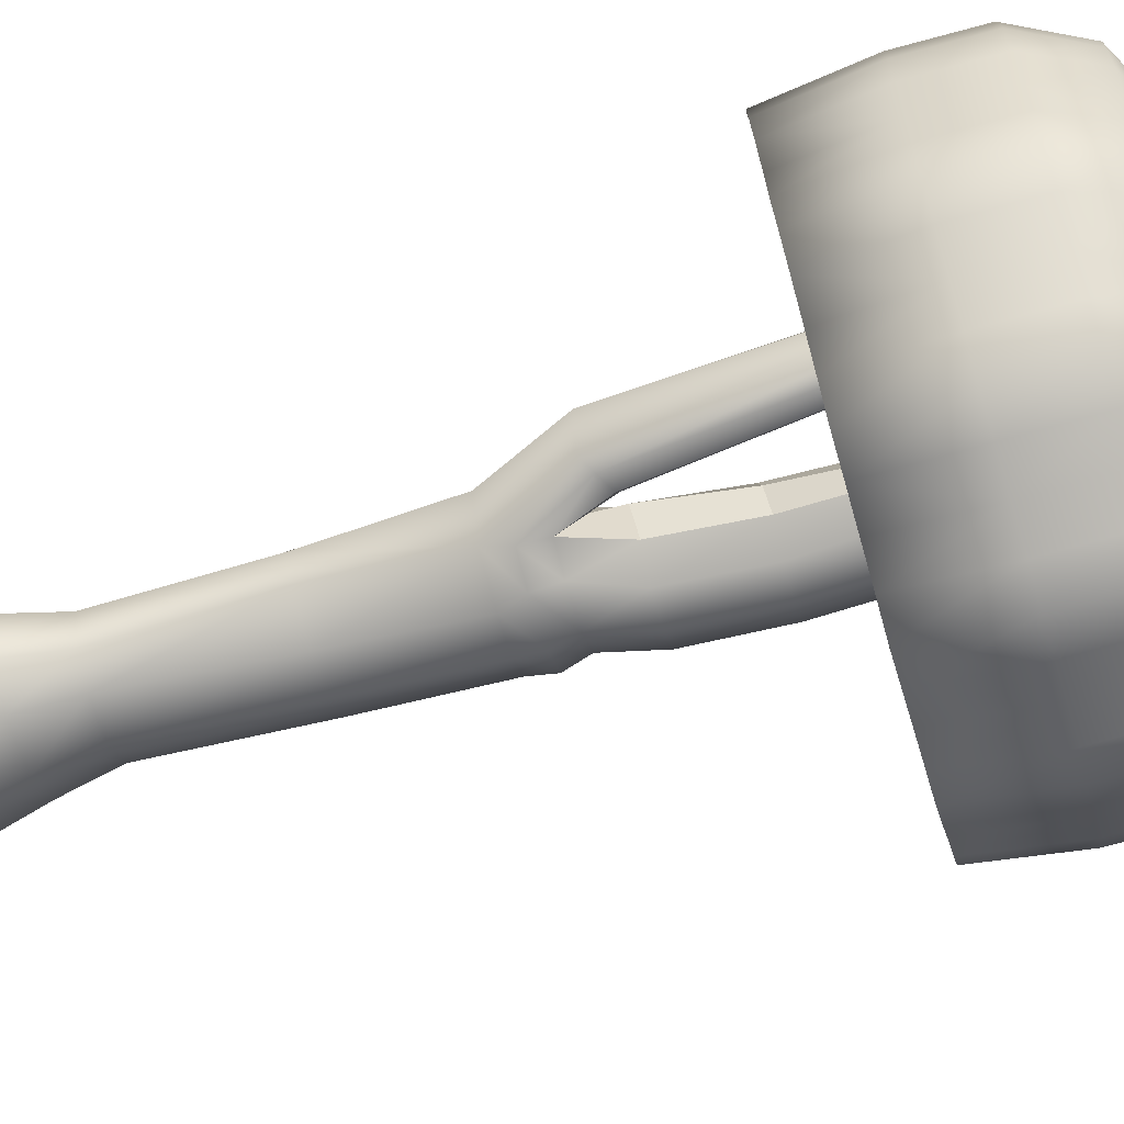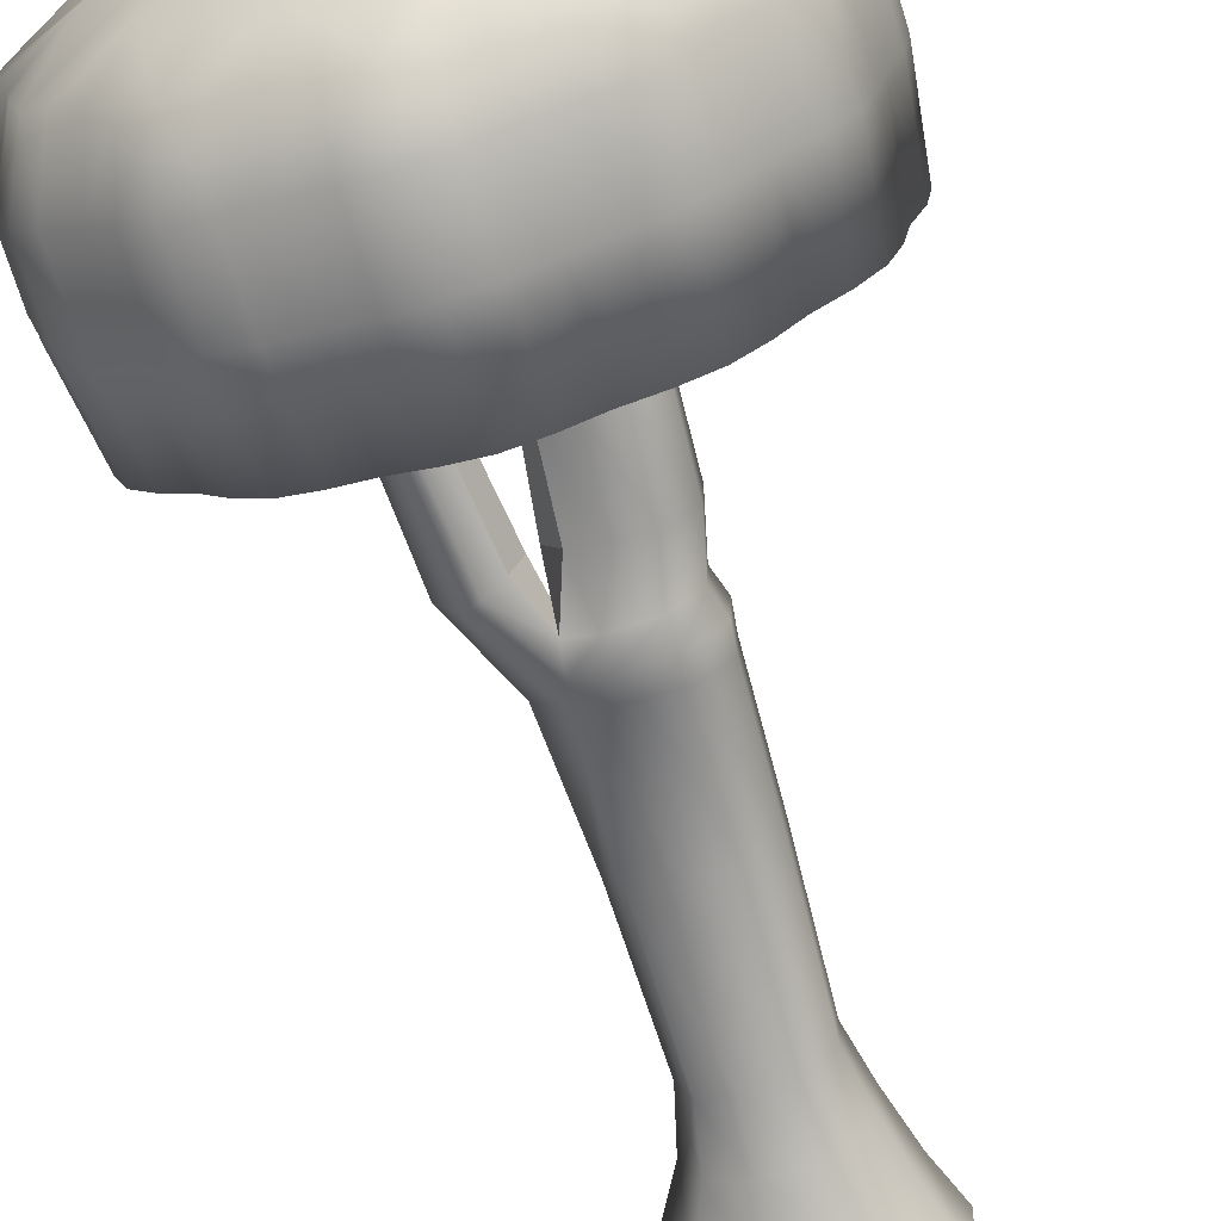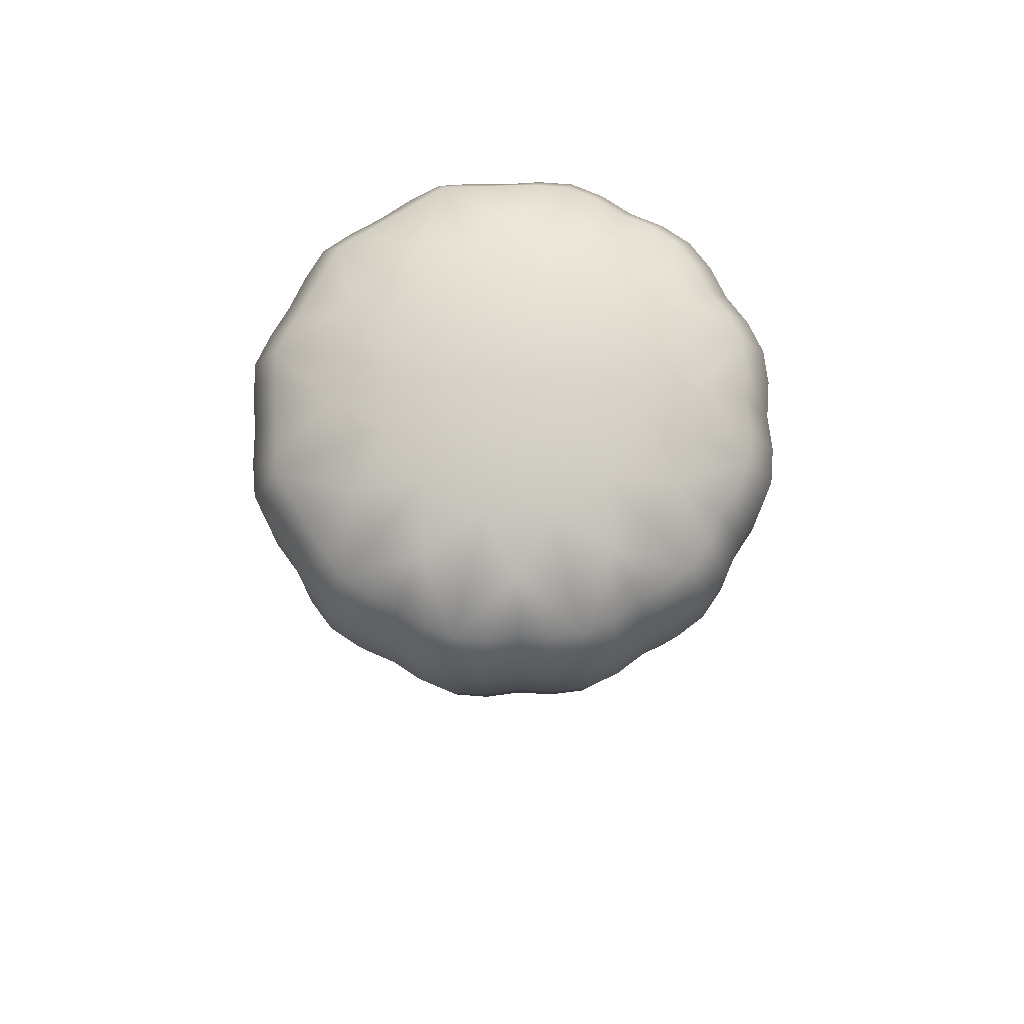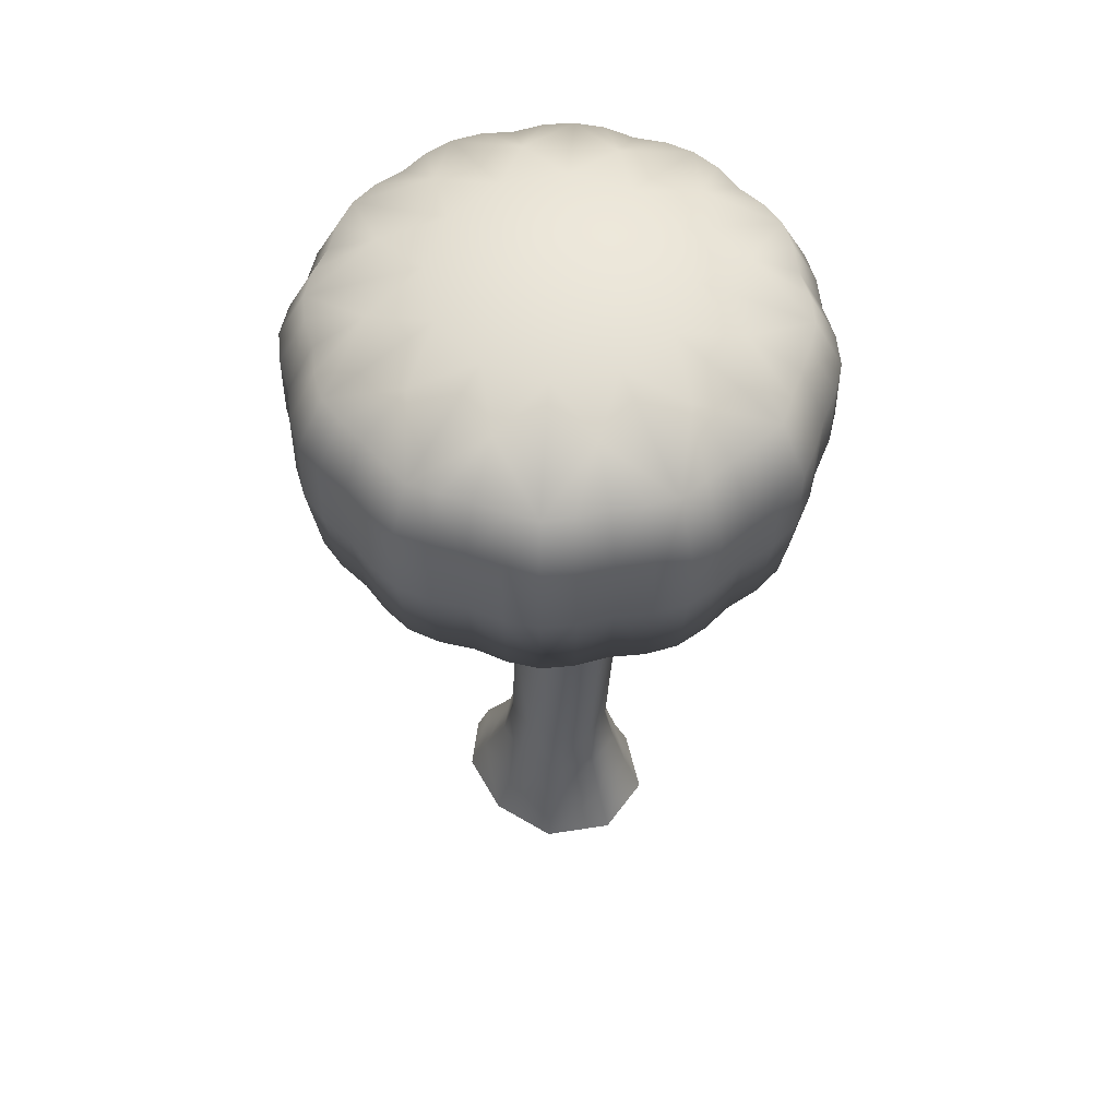
<metadata>
{"format":"obj","ext":"obj","renderer":"f3d","projection":"perspective","resolution":1024,"background":"white","views":[{"elev":-66.7,"azim":106.4,"up":"+Z"},{"elev":-68.3,"azim":-162.7,"up":"+Z"},{"elev":75.7,"azim":-16.6,"up":"+Y"},{"elev":56.6,"azim":-146.2,"up":"+Y"}]}
</metadata>
<code>
v  -89.09 -23.49 470.7
v  -84.83 -23.49 471.4
v  -86.23 -7.154 471.8
v  -90.24 -7.154 471.2
v  -82.4 9.205 461.7
v  -85.62 9.205 460.4
v  -85.67 11.91 461
v  -82.78 11.91 462.5
v  -90.59 -41.82 456.7
v  -89.84 -36.07 458.5
v  -83.23 -36.07 458.3
v  -82.39 -41.82 456.4
v  -77.34 -36.07 460.9
v  -75.41 -41.82 460
v  -94.66 -36.07 463
v  -96.57 -41.82 462.3
v  -94.87 -36.07 469.2
v  -96.84 -41.82 470
v  -91.23 -41.82 475.2
v  -90.35 -36.07 473.4
v  -83.03 -41.82 474.5
v  -83.75 -36.07 474
v  -78.27 -36.1 470.1
v  -76.65 -41.87 471.1
v  -74.6 -36.07 465.6
v  -72.68 -41.82 465.5
v  -89.2 -29.44 460
v  -88.76 -23.49 461.1
v  -84.49 -23.49 461
v  -83.97 -29.44 459.9
v  -81.31 -23.49 462.1
v  -80.13 -29.44 461.6
v  -91.87 -23.49 464
v  -93.02 -29.44 463.6
v  -92.01 -23.49 468
v  -93.19 -29.44 468.5
v  -89.61 -29.44 471.9
v  -84.38 -29.44 471.7
v  -81.64 -23.44 468.3
v  -80.73 -29.41 469
v  -79.92 -23.49 465.7
v  -81.34 -7.305 463.1
v  -79.78 -7.154 465.7
v  -80.82 -7.154 468.5
v  -92.98 -7.154 467.9
v  -91.04 6.488 470.2
v  -93.6 6.488 467.8
v  -92.85 -7.154 464.1
v  -93.48 6.488 464.3
v  -90.75 6.488 461.7
v  -89.93 -7.154 461.4
v  -85.92 -7.154 461.3
v  -87 6.488 461.6
v  -109.3 51.27 483.4
v  -106.7 57.85 481.4
v  -108.8 57.77 478.9
v  -111.6 51.2 480.5
v  -74.95 51.5 439.1
v  -76.19 57.87 442
v  -73.09 57.77 443.2
v  -71.47 51.41 440.4
v  -62.36 57.87 455.8
v  -61.77 57.77 459.3
v  -58.75 51.41 458.4
v  -59.41 51.48 454.6
v  -57.4 51.48 462.1
v  -60.57 57.87 462.5
v  -60.02 57.77 465.8
v  -56.79 51.41 465.8
v  -70.53 57.87 445.3
v  -68.31 57.77 447.9
v  -66.09 51.41 445.7
v  -68.6 51.48 442.7
v  -63.08 51.48 448.2
v  -65.63 57.87 450.2
v  -63.52 57.77 452.7
v  -60.72 51.41 451.1
v  -101.8 57.86 486.3
v  -104 57.77 483.6
v  -106.2 51.22 485.9
v  -103.7 51.3 488.9
v  -97.38 51.36 492.6
v  -96.13 57.86 489.6
v  -99.22 57.77 488.4
v  -100.9 51.28 491.3
v  -89.43 57.87 491.4
v  -92.69 57.77 490.2
v  -93.5 51.34 493.2
v  -89.83 51.42 494.6
v  -82.49 51.46 494.6
v  -82.89 57.87 491.4
v  -86.16 57.77 491.9
v  -86.15 51.38 495.2
v  -76.19 57.87 489.6
v  -79.62 57.77 490.2
v  -78.81 51.41 493.2
v  -74.95 51.48 492.5
v  -68.6 51.48 488.9
v  -70.53 57.87 486.3
v  -73.09 57.77 488.4
v  -71.47 51.41 491.2
v  -65.63 57.87 481.4
v  -68.31 57.77 483.6
v  -66.09 51.41 485.8
v  -63.08 51.48 483.3
v  -59.41 51.48 477
v  -62.36 57.87 475.8
v  -63.52 57.77 478.9
v  -60.72 51.41 480.5
v  -60.57 57.87 469.1
v  -61.77 57.77 472.3
v  -58.75 51.41 473.1
v  -57.4 51.48 469.5
v  -97.9 63.13 459
v  -105.1 61.18 460.7
v  -99.72 63.13 465.8
v  -86.16 64.94 465.8
v  -74.41 63.13 459
v  -72.25 61.18 451.9
v  -79.37 63.13 454
v  -72.59 63.13 465.8
v  -67.17 61.18 460.7
v  -92.94 63.13 454
v  -100.1 61.18 451.9
v  -92.94 63.13 477.5
v  -91.24 61.18 484.8
v  -86.16 63.13 479.4
v  -78.78 43.33 493.3
v  -82.47 43.32 494.7
v  -82.64 33.21 493.4
v  -79.11 33.15 492.1
v  -86.16 63.13 452.2
v  -91.24 61.18 446.8
v  -74.9 43.35 492.7
v  -75.4 33.07 491.5
v  -72.06 32.99 490.2
v  -71.4 43.33 491.3
v  -58.54 33.08 469.3
v  -57.26 43.35 469.5
v  -58.62 43.33 473.2
v  -59.85 32.9 472.8
v  -86.16 43.27 495.3
v  -86.16 33.24 494
v  -74.41 63.13 472.6
v  -67.17 61.18 470.9
v  -93.54 43.19 493.4
v  -97.46 43.15 492.7
v  -96.94 33.07 491.5
v  -93.2 33.14 492.1
v  -57.96 33.17 465.8
v  -56.64 43.33 465.8
v  -103 32.92 487.9
v  -103.9 43.03 489
v  -106.4 42.97 486
v  -105.4 32.85 485
v  -60.6 43.33 480.5
v  -61.73 32.81 479.9
v  -60.48 32.84 476.5
v  -59.28 43.35 477
v  -89.69 33.21 493.4
v  -89.86 43.25 494.7
v  -64 32.84 482.6
v  -62.97 43.35 483.4
v  -66 43.33 485.9
v  -66.9 32.86 485
v  -100.9 43.06 491.4
v  -100.3 32.98 490.2
v  -68.51 43.35 489
v  -69.3 32.93 487.9
v  -79.37 63.13 477.5
v  -72.25 61.18 479.7
v  -81.07 61.18 484.8
v  -81.07 61.18 446.8
v  -97.9 63.13 472.6
v  -105.1 61.18 470.9
v  -100.1 61.18 479.7
v  -96.92 33.5 440.1
v  -97.4 43.59 439
v  -93.52 43.56 438.3
v  -93.2 33.49 439.5
v  -100.3 33.47 441.4
v  -100.9 43.56 440.3
v  -111.8 32.82 476.5
v  -113.1 42.95 477.1
v  -113.8 42.95 473.2
v  -112.5 32.85 472.8
v  -110.6 32.79 479.9
v  -111.8 42.93 480.6
v  -109.9 57.85 475.8
v  -112.9 51.26 477
v  -60.6 43.33 451
v  -61.73 33.5 451.7
v  -64 33.54 448.9
v  -62.97 43.35 448.1
v  -66 43.33 445.6
v  -66.9 33.54 446.5
v  -69.3 33.56 443.7
v  -68.52 43.35 442.6
v  -72.06 33.55 441.4
v  -71.4 43.33 440.2
v  -103.8 43.55 442.7
v  -103 33.47 443.6
v  -106.3 43.48 445.7
v  -105.4 33.44 446.5
v  -108.3 33.43 448.9
v  -109.3 43.43 448.2
v  -110.6 33.4 451.7
v  -111.7 43.34 451
v  -58.54 33.28 462.3
v  -57.26 43.35 462.1
v  -58.62 43.33 458.4
v  -59.85 33.34 458.7
v  -60.48 33.4 455
v  -59.28 43.35 454.5
v  -113 43.31 454.6
v  -111.8 33.35 455.1
v  -113.7 43.24 458.4
v  -112.5 33.27 458.7
v  -113.8 33.21 462.3
v  -115.1 43.2 462.1
v  -115.7 43.12 465.8
v  -114.4 33.11 465.8
v  -75.4 33.56 440.1
v  -74.9 43.39 438.9
v  -78.78 43.4 438.3
v  -79.11 33.54 439.5
v  -82.62 33.54 438.2
v  -82.46 43.47 436.9
v  -86.16 33.5 437.6
v  -86.16 43.49 436.3
v  -115.1 43.05 469.5
v  -113.7 33.01 469.3
v  -108.3 32.83 482.6
v  -109.4 42.96 483.5
v  -89.68 33.51 438.2
v  -89.83 43.55 436.9
v  -89.82 51.59 437
v  -89.42 57.88 440.2
v  -86.16 57.96 439.3
v  -86.15 51.6 436.3
v  -114.9 51.31 469.5
v  -111.7 57.86 469.1
v  -112.6 57.96 465.8
v  -115.7 51.41 465.8
v  -82.88 57.88 440.2
v  -79.53 57.96 441.1
v  -78.77 51.56 438.2
v  -82.48 51.54 437.1
v  -111.8 57.86 462.5
v  -110.9 57.96 459.2
v  -113.7 51.47 458.4
v  -115 51.39 462.1
v  -112.9 51.46 454.6
v  -109.9 57.87 455.8
v  -109.1 57.96 452.5
v  -111.7 51.52 451
v  -106.7 57.87 450.2
v  -104.2 57.96 447.7
v  -106.3 51.59 445.6
v  -109.2 51.52 448.2
v  -103.7 51.59 442.7
v  -101.8 57.89 445.3
v  -99.4 57.96 442.8
v  -100.9 51.64 440.2
v  -110.9 57.96 472.4
v  -113.8 51.32 473.2
v  -96.12 57.89 442
v  -92.78 57.96 441.1
v  -93.54 51.64 438.2
v  -97.35 51.61 439.1
v  -87.29 6.488 470.8
v  -82.11 6.488 462.9
v  -81.09 6.16 468.7
v  -79.01 6.943 465.7
v  -78.34 -29.44 465.7
v  -77.27 15.12 462.9
v  -75.04 15.64 465.7
v  -82.97 11.77 465.7
v  -82.08 17.07 465.7
v  -80.9 17.04 462.9
v  -90.34 9.205 460.6
v  -93.77 9.205 463.8
v  -92.99 11.91 464
v  -89.9 11.91 461.1
v  -93.93 9.205 468.2
v  -93.13 11.91 468
v  -85.99 9.205 472
v  -86 11.91 471.4
v  -90.23 11.91 470.7
v  -90.7 9.205 471.2
v  -81.07 8.43 469.7
v  -82.95 10.89 469
v  -80.62 16.64 468.7
v  -78.35 16.12 469.9
v  -76.21 15.2 468.7
v  -78.79 16.15 462.1
v  -94.65 39 464.3
v  -91.91 39 461.7
v  -92.02 27.06 461.4
v  -94.93 27.06 464.1
v  -88.45 39 470.8
v  -92.2 39 470.2
v  -92.33 27.06 470.4
v  -88.34 27.06 471.1
v  -85.7 27.27 462.9
v  -85.59 39 462.9
v  -85.2 38.98 465.7
v  -84.49 26.98 465.7
v  -85.47 26.53 468.8
v  -85.75 38.96 468.7
v  -94.77 39 467.8
v  -95.06 27.06 467.9
v  -88.92 27.06 461.7
v  -88.16 39 461.6
v  -79.66 36.98 465.7
v  -78.68 36.97 463.4
v  -73.94 36.4 465.7
v  -74.79 36.23 468.2
v  -75.67 36.2 463.4
v  -76.93 36.61 462.7
v  -78.45 36.81 468.2
v  -76.43 36.6 469.1
v  -91.38 17.54 461.3
v  -88.15 17.54 461.6
v  -84.86 17.74 462.8
v  -94.51 17.54 467.9
v  -91.7 17.54 470.6
v  -94.38 17.54 464.1
v  -83.15 17.43 465.7
v  -84.63 16.76 468.9
v  -87.59 17.54 471.2
v  -86.16 36.44 465.8
g O_JungleWorldTree_d
f 1 2 3 4
f 5 6 7 8
f 9 10 11 12
f 12 11 13 14
f 15 10 9 16
f 17 15 16 18
f 19 20 17 18
f 21 22 20 19
f 23 22 21 24
f 25 23 24 26
f 27 28 29 30
f 30 29 31 32
f 33 28 27 34
f 35 33 34 36
f 37 1 35 36
f 1 37 38 2
f 39 2 38 40
f 41 31 42 43
f 2 39 44 3
f 45 4 46 47
f 35 1 4 45
f 48 49 50 51
f 29 52 42 31
f 51 50 53 52
f 54 55 56 57
f 58 59 60 61
f 62 63 64 65
f 66 67 68 69
f 70 71 72 73
f 74 75 76 77
f 78 79 80 81
f 82 83 84 85
f 86 87 88 89
f 90 91 92 93
f 94 95 96 97
f 98 99 100 101
f 102 103 104 105
f 106 107 108 109
f 110 111 112 113
f 114 115 116 117
f 118 119 120 117
f 121 122 118 117
f 123 124 114 117
f 125 126 127 117
f 96 95 91 90
f 128 129 130 131
f 132 133 123 117
f 134 135 136 137
f 138 139 140 141
f 100 94 97 101
f 129 142 143 130
f 144 145 121 117
f 68 110 113 69
f 146 147 148 149
f 112 111 107 106
f 150 151 139 138
f 92 86 89 93
f 152 153 154 155
f 156 157 158 159
f 160 161 146 149
f 143 142 161 160
f 135 134 128 131
f 140 159 158 141
f 162 163 164 165
f 104 103 99 98
f 88 87 83 82
f 108 102 105 109
f 163 162 157 156
f 148 147 166 167
f 168 137 136 169
f 164 168 169 165
f 144 117 170 171
f 170 117 127 172
f 132 117 120 173
f 174 117 116 175
f 125 117 174 176
f 167 166 153 152
f 84 78 81 85
f 177 178 179 180
f 178 177 181 182
f 183 184 185 186
f 184 183 187 188
f 56 189 190 57
f 191 192 193 194
f 195 194 193 196
f 72 71 75 74
f 197 198 195 196
f 199 200 198 197
f 60 70 73 61
f 201 182 181 202
f 203 201 202 204
f 205 206 203 204
f 206 205 207 208
f 151 150 209 210
f 211 210 209 212
f 64 63 67 66
f 213 214 211 212
f 192 191 214 213
f 76 62 65 77
f 215 208 207 216
f 217 215 216 218
f 219 220 217 218
f 221 220 219 222
f 200 199 223 224
f 225 224 223 226
f 227 228 225 226
f 229 230 228 227
f 231 221 222 232
f 185 231 232 186
f 188 187 233 234
f 154 234 233 155
f 80 79 55 54
f 230 229 235 236
f 179 236 235 180
f 237 238 239 240
f 241 242 243 244
f 245 246 247 248
f 249 250 251 252
f 253 254 255 256
f 257 258 259 260
f 261 262 263 264
f 189 265 266 190
f 267 268 269 270
f 115 254 250 249
f 255 254 115 114
f 239 132 173 245
f 246 245 173 59
f 173 120 60 59
f 119 75 71 70
f 76 75 119 118
f 122 67 63 62
f 68 67 122 121
f 124 262 258 257
f 263 262 124 123
f 56 174 175 189
f 265 189 175 242
f 175 116 243 242
f 84 125 176 78
f 79 78 176 55
f 176 174 56 55
f 126 83 87 86
f 84 83 126 125
f 108 144 171 102
f 103 102 171 99
f 171 170 100 99
f 133 238 268 267
f 239 238 133 132
f 145 107 111 110
f 108 107 145 144
f 100 170 172 94
f 95 94 172 91
f 133 267 263 123
f 145 110 68 121
f 115 249 243 116
f 119 70 60 120
f 122 62 76 118
f 124 257 255 114
f 126 86 92 127
f 172 127 92 91
f 263 267 270 264
f 259 258 262 261
f 255 257 260 256
f 251 250 254 253
f 243 249 252 244
f 247 246 59 58
f 239 245 248 240
f 266 265 242 241
f 269 268 238 237
f 179 269 237 236
f 266 241 231 185
f 230 240 248 228
f 225 247 58 224
f 244 252 220 221
f 253 215 217 251
f 256 260 206 208
f 259 261 201 203
f 270 178 182 264
f 269 179 178 270
f 190 266 185 184
f 261 264 182 201
f 260 259 203 206
f 253 256 208 215
f 252 251 217 220
f 247 225 228 248
f 241 244 221 231
f 236 237 240 230
f 54 234 154 80
f 77 65 214 191
f 64 66 210 211
f 61 73 198 200
f 72 74 194 195
f 57 190 184 188
f 81 153 166 85
f 109 105 163 156
f 82 147 146 88
f 104 98 168 164
f 89 161 142 93
f 112 106 159 140
f 69 113 139 151
f 101 97 134 137
f 90 129 128 96
f 139 113 112 140
f 159 106 109 156
f 163 105 104 164
f 168 98 101 137
f 134 97 96 128
f 129 90 93 142
f 161 89 88 146
f 147 82 85 166
f 153 81 80 154
f 194 74 77 191
f 198 73 72 195
f 210 66 69 151
f 214 65 64 211
f 224 58 61 200
f 234 54 57 188
f 33 48 51 28
f 4 3 271 46
f 28 51 52 29
f 52 53 272 42
f 3 44 273 271
f 45 48 33 35
f 43 42 272 274
f 47 49 48 45
f 275 40 23 25
f 40 38 22 23
f 14 13 25 26
f 37 20 22 38
f 43 44 39 41
f 43 274 273 44
f 20 37 36 17
f 13 32 275 25
f 274 272 276 277
f 36 34 15 17
f 32 31 41 275
f 8 278 279 280
f 34 27 10 15
f 281 282 283 284
f 282 285 286 283
f 11 30 32 13
f 287 288 289 290
f 287 291 292 288
f 10 27 30 11
f 290 289 286 285
f 6 281 284 7
f 41 39 40 275
f 53 50 281 6
f 46 290 285 47
f 271 273 291 287
f 271 287 290 46
f 47 285 282 49
f 50 49 282 281
f 278 292 293 279
f 292 291 294 293
f 272 53 6 5
f 291 273 295 294
f 8 280 296 5
f 5 296 276 272
f 274 277 295 273
f 297 298 299 300
f 301 302 303 304
f 305 306 307 308
f 304 309 310 301
f 308 307 310 309
f 311 297 300 312
f 302 311 312 303
f 305 313 314 306
f 313 299 298 314
f 280 279 315 316
f 277 317 318 295
f 277 276 319 317
f 296 320 319 276
f 279 293 321 315
f 280 316 320 296
f 293 294 322 321
f 294 295 318 322
f 323 299 313 324
f 324 313 305 325
f 326 327 303 312
f 312 300 328 326
f 329 308 309 330
f 331 330 309 304
f 325 305 308 329
f 327 331 304 303
f 328 300 299 323
f 283 328 323 284
f 289 288 331 327
f 8 325 329 278
f 288 292 330 331
f 278 329 330 292
f 286 326 328 283
f 286 289 327 326
f 7 324 325 8
f 284 323 324 7
f 227 226 332
f 136 135 332
f 209 150 332
f 192 213 332
f 207 205 332
f 149 148 332
f 130 143 332
f 199 197 332
f 155 233 332
f 233 187 332
f 167 152 332
f 141 158 332
f 193 192 332
f 216 207 332
f 183 186 332
f 180 235 332
f 165 169 332
f 152 155 332
f 131 130 332
f 186 232 332
f 218 216 332
f 181 177 332
f 169 136 332
f 235 229 332
f 205 204 332
f 223 199 332
f 197 196 332
f 212 209 332
f 232 222 332
f 138 141 332
f 229 227 332
f 187 183 332
f 177 180 332
f 143 160 332
f 150 138 332
f 148 167 332
f 219 218 332
f 157 162 332
f 222 219 332
f 162 165 332
f 160 149 332
f 196 193 332
f 158 157 332
f 213 212 332
f 204 202 332
f 226 223 332
f 135 131 332
f 202 181 332

</code>
